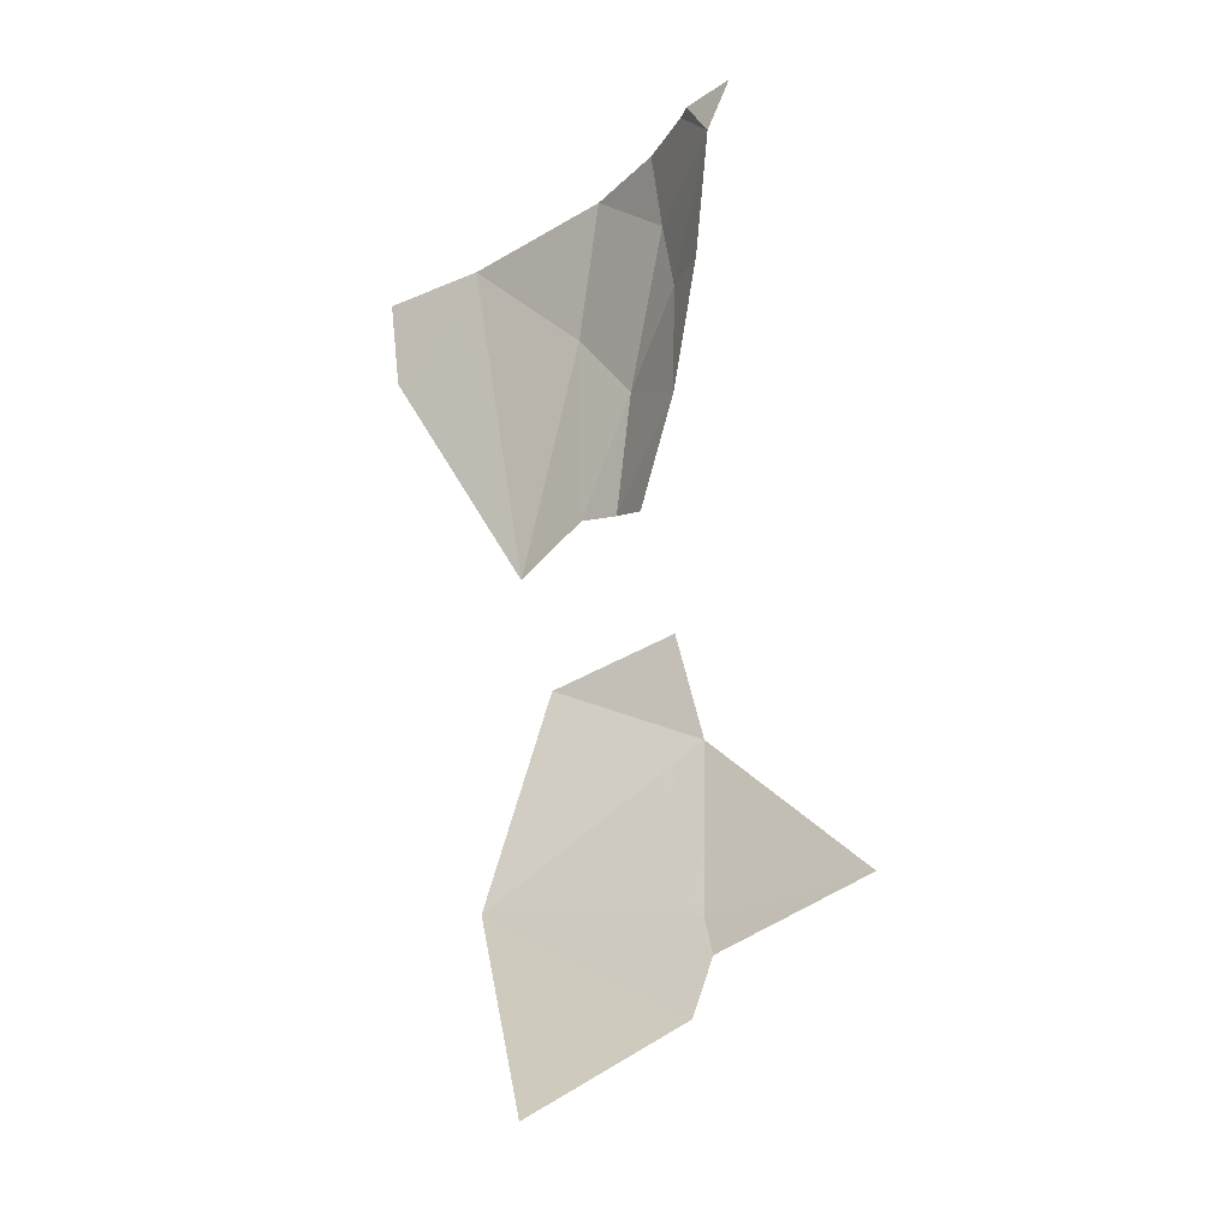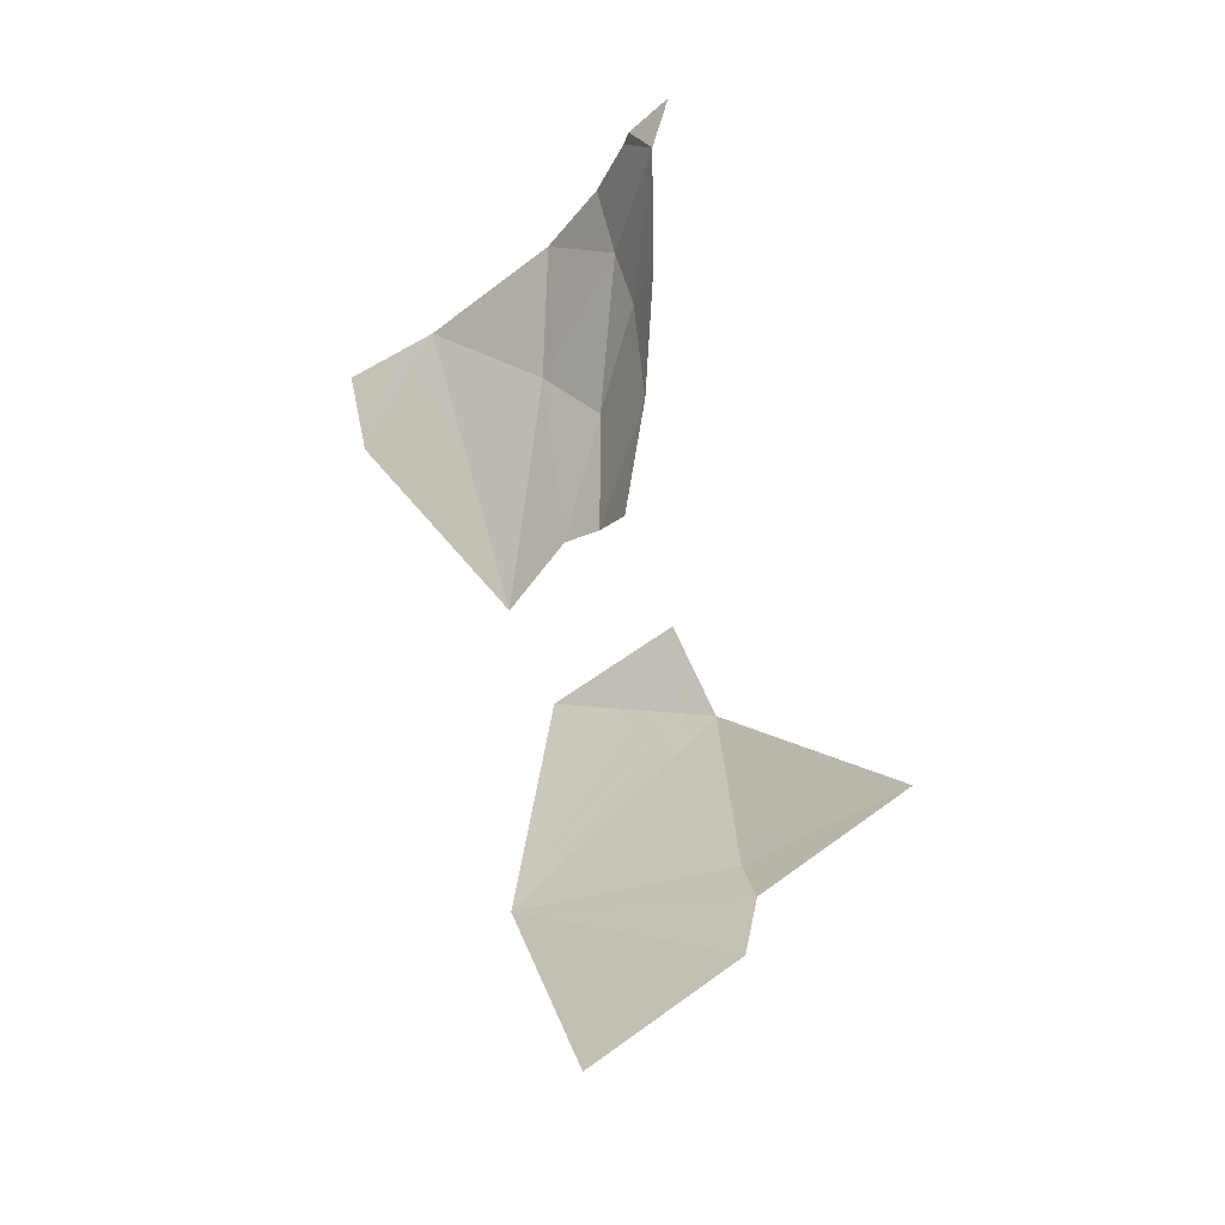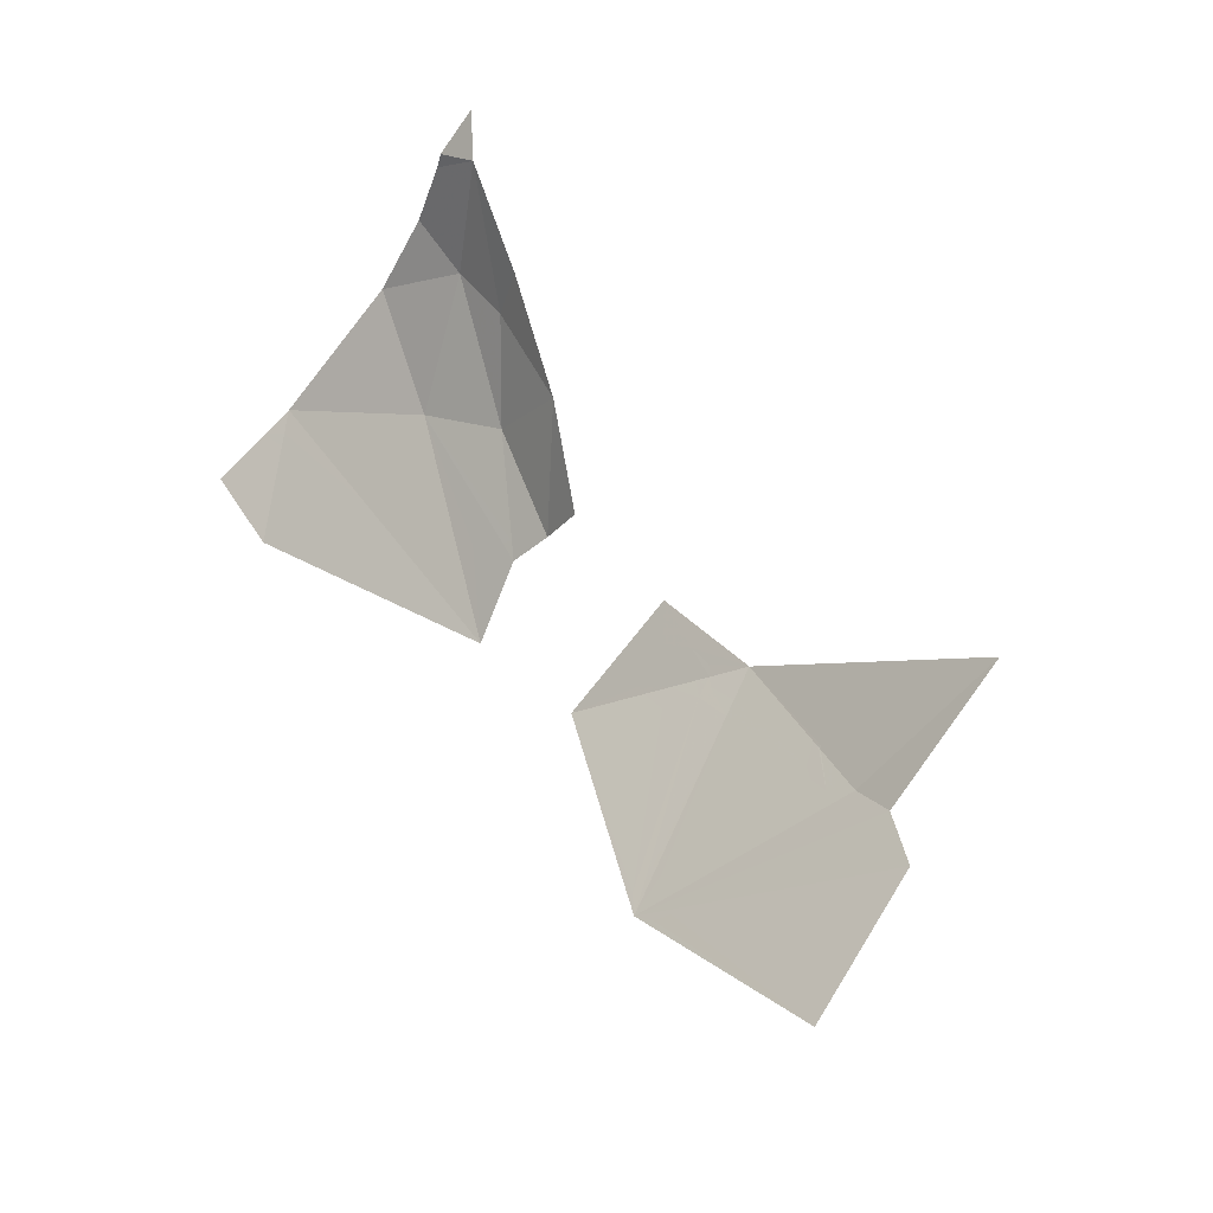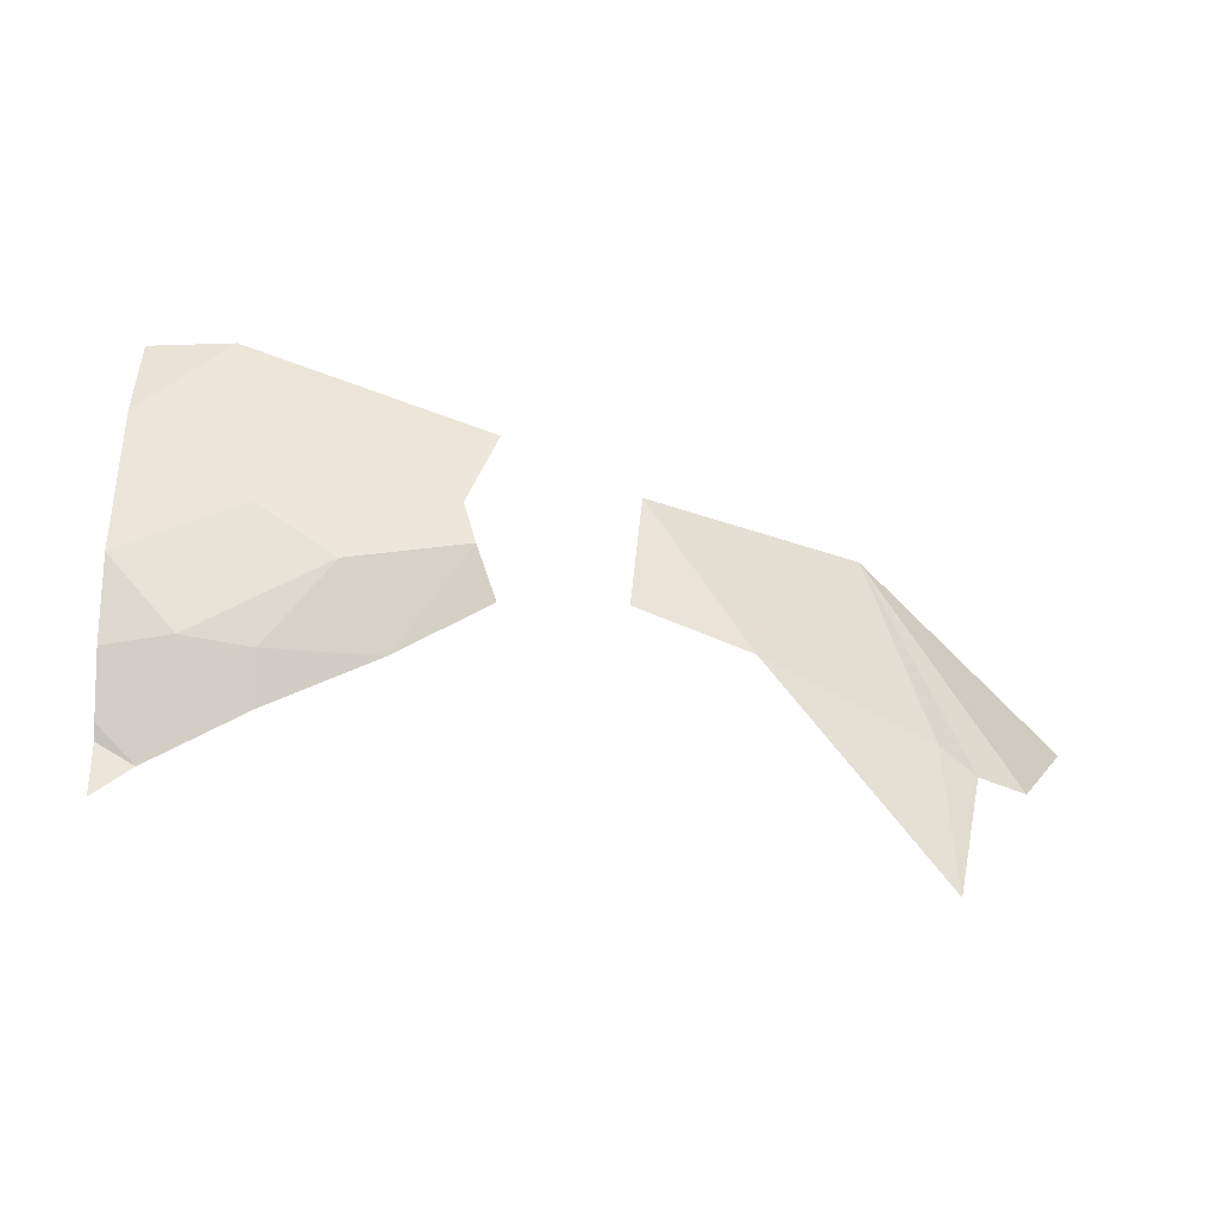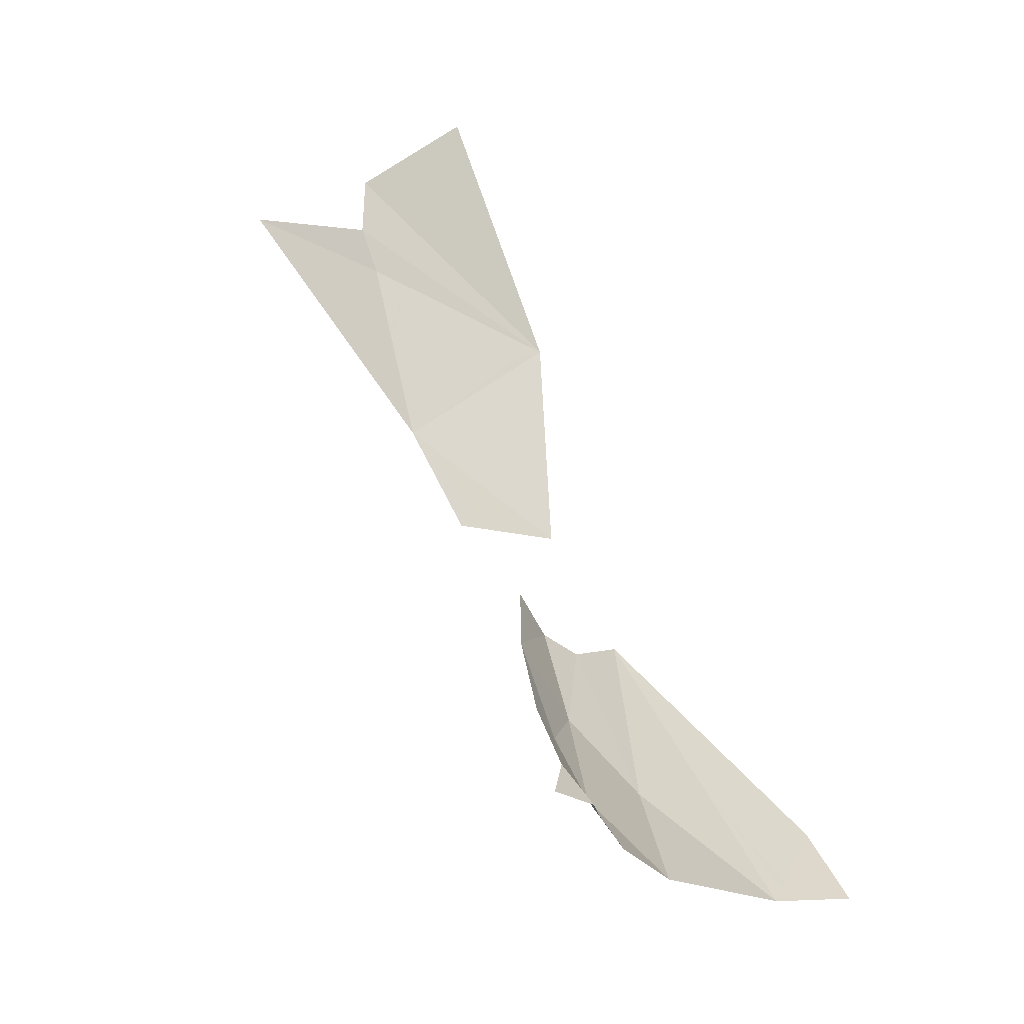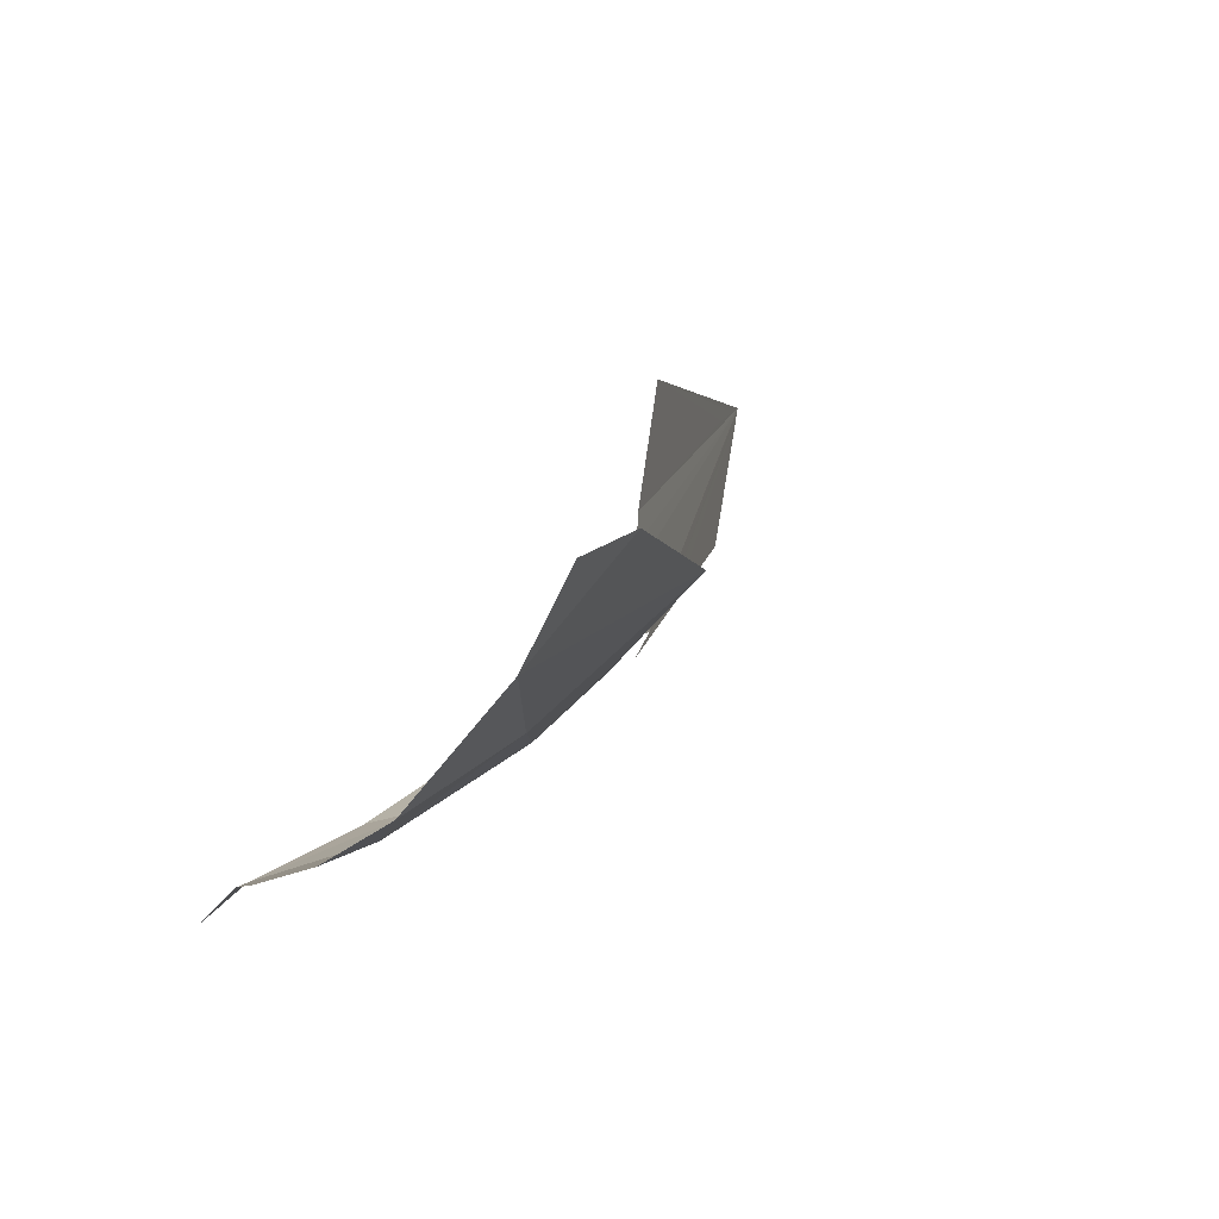
<metadata>
{"format":"obj","ext":"obj","renderer":"f3d","projection":"perspective","resolution":1024,"background":"white","views":[{"elev":70.3,"azim":81.5,"up":"+Y"},{"elev":62.7,"azim":75.4,"up":"+Y"},{"elev":62.6,"azim":53.8,"up":"+Y"},{"elev":-76.2,"azim":0.1,"up":"+Z"},{"elev":42.6,"azim":-115.1,"up":"+Y"},{"elev":14.6,"azim":-61.1,"up":"+Z"}]}
</metadata>
<code>
v 0.5652 -1.683 -1.344
v 0.55 -1.71 -1.315
v 0.5602 -1.686 -1.347
v 0.595 -1.605 -1.455
v 0.625 -1.58 -1.455
v 0.5652 -1.683 -1.344
v 0.5602 -1.686 -1.347
v 0.55 -1.71 -1.315
v 0.535 -1.714 -1.325
v 0.535 -1.709 -1.335
v 0.537 -1.706 -1.339
v 0.4429 -1.7 -1.46
v 0.45 -1.698 -1.455
v 0.45 -1.704 -1.445
v 0.4369 -1.708 -1.452
v 0.4369 -1.708 -1.452
v 0.45 -1.704 -1.445
v 0.4254 -1.721 -1.439
v 0.4254 -1.721 -1.439
v 0.45 -1.704 -1.445
v 0.435 -1.722 -1.425
v 0.4137 -1.735 -1.425
v 0.45 -1.704 -1.445
v 0.535 -1.709 -1.335
v 0.535 -1.714 -1.325
v 0.435 -1.722 -1.425
v 0.38 -1.775 -1.385
v 0.4137 -1.735 -1.425
v 0.435 -1.722 -1.425
v 0.535 -1.714 -1.325
v 0.535 -1.709 -1.335
v 0.45 -1.704 -1.445
v 0.4783 -1.686 -1.446
v 0.537 -1.706 -1.339
v 0.4783 -1.686 -1.446
v 0.45 -1.704 -1.445
v 0.45 -1.698 -1.455
v 0.4724 -1.684 -1.457
v 0.46 -1.68 -1.48
v 0.4724 -1.684 -1.457
v 0.45 -1.698 -1.455
v 0.4429 -1.7 -1.46
v 0.535 -1.714 -1.325
v 0.55 -1.71 -1.315
v 0.38 -1.775 -1.385
v 0.54 -1.7 -1.345
v 0.55 -1.71 -1.315
v 0.537 -1.706 -1.339
v 0.55 -1.71 -1.315
v 0.54 -1.7 -1.345
v 0.55 -1.691 -1.35
v 0.5602 -1.686 -1.347
v 0.5784 -1.614 -1.458
v 0.595 -1.605 -1.455
v 0.58 -1.62 -1.445
v 0.5784 -1.614 -1.458
v 0.58 -1.62 -1.445
v 0.5534 -1.628 -1.463
v 0.58 -1.62 -1.445
v 0.565 -1.63 -1.445
v 0.555 -1.634 -1.45
v 0.5506 -1.63 -1.463
v 0.58 -1.62 -1.445
v 0.5506 -1.63 -1.463
v 0.5534 -1.628 -1.463
v 0.595 -1.605 -1.455
v 0.5602 -1.686 -1.347
v 0.55 -1.691 -1.35
v 0.58 -1.62 -1.445
v 0.55 -1.691 -1.35
v 0.54 -1.7 -1.345
v 0.565 -1.63 -1.445
v 0.58 -1.62 -1.445
v 0.4783 -1.686 -1.446
v 0.555 -1.634 -1.45
v 0.54 -1.7 -1.345
v 0.537 -1.706 -1.339
v 0.555 -1.634 -1.45
v 0.4783 -1.686 -1.446
v 0.4724 -1.684 -1.457
v 0.5442 -1.633 -1.464
v 0.5442 -1.633 -1.464
v 0.5506 -1.63 -1.463
v 0.555 -1.634 -1.45
v 0.46 -1.68 -1.48
v 0.5442 -1.633 -1.464
v 0.4724 -1.684 -1.457
v 0.54 -1.7 -1.345
v 0.555 -1.634 -1.45
v 0.565 -1.63 -1.445
v 0.55 -1.71 -1.315
v 0.5685 -1.686 -1.334
v 0.57 -1.686 -1.33
v 0.565 -1.694 -1.32
v 0.665 -1.56 -1.435
v 0.57 -1.686 -1.33
v 0.5685 -1.686 -1.334
v 0.71 -1.555 -1.325
v 0.565 -1.694 -1.32
v 0.57 -1.686 -1.33
v 0.665 -1.56 -1.435
v 0.71 -1.555 -1.325
v 0.55 -1.71 -1.315
v 0.565 -1.694 -1.32
v 0.5685 -1.686 -1.334
v 0.55 -1.71 -1.315
v 0.5652 -1.683 -1.344
v 0.625 -1.58 -1.455
v 0.665 -1.56 -1.435
v 0.5685 -1.686 -1.334
v 0.5652 -1.683 -1.344
v 0.595 -1.605 -1.455
v 0.6 -1.525 -1.555
v 0.625 -1.58 -1.455
v 0.595 -1.605 -1.455
v 0.5784 -1.614 -1.458
v 0.575 -1.596 -1.485
v 0.59 -1.593 -1.475
v 0.5534 -1.628 -1.463
v 0.55 -1.629 -1.465
v 0.56 -1.61 -1.48
v 0.575 -1.596 -1.485
v 0.5534 -1.628 -1.463
v 0.575 -1.596 -1.485
v 0.5784 -1.614 -1.458
v 0.5506 -1.63 -1.463
v 0.55 -1.629 -1.465
v 0.5534 -1.628 -1.463
v 0.595 -1.605 -1.455
v 0.59 -1.593 -1.475
v 0.6 -1.525 -1.555
v 0.55 -1.629 -1.465
v 0.5506 -1.63 -1.463
v 0.5442 -1.633 -1.464
v 0.46 -1.68 -1.48
v 0.56 -1.61 -1.48
v 0.55 -1.629 -1.465
v 0.5442 -1.633 -1.464
v 0.6 -1.525 -1.555
v 0.575 -1.596 -1.485
v 0.56 -1.61 -1.48
v 0.46 -1.68 -1.48
v 0.59 -1.593 -1.475
v 0.575 -1.596 -1.485
v 0.6 -1.525 -1.555
v 0.275 -1.715 -1.465
v 0.26 -1.755 -1.45
v 0.2 -1.685 -1.5
v 0.1125 -1.832 -1.375
v 0.01935 -1.851 -1.354
v 0.01235 -1.847 -1.362
v 0.0263 -1.838 -1.375
v 0.01235 -1.847 -1.362
v 0 -1.84 -1.375
v 0.0263 -1.838 -1.375
v 0.07 -1.88 -1.3
v 0.01935 -1.851 -1.354
v 0.1125 -1.832 -1.375
v 0.275 -1.82 -1.375
v 0.1 -1.785 -1.445
v 0.2314 -1.781 -1.427
v 0.2125 -1.797 -1.413
v 0.1963 -1.804 -1.406
v 0.275 -1.82 -1.375
v 0.1963 -1.804 -1.406
v 0.2125 -1.797 -1.413
v 0.25 -1.78 -1.425
v 0.2125 -1.797 -1.413
v 0.2314 -1.781 -1.427
v 0.25 -1.78 -1.425
v 0.2376 -1.776 -1.432
v 0.165 -1.75 -1.475
v 0.26 -1.755 -1.45
v 0.25 -1.78 -1.425
v 0.2376 -1.776 -1.432
v 0.26 -1.755 -1.45
v 0.1125 -1.832 -1.375
v 0.0263 -1.838 -1.375
v 0.1 -1.785 -1.445
v 0.1963 -1.804 -1.406
v 0.0263 -1.838 -1.375
v 0 -1.84 -1.375
v 0.1 -1.785 -1.445
v 0.275 -1.82 -1.375
v 0.1125 -1.832 -1.375
v 0.1963 -1.804 -1.406
v 0.01935 -1.851 -1.354
v 0 -1.853 -1.35
v 0.01235 -1.847 -1.362
v 0.01235 -1.847 -1.362
v 0 -1.853 -1.35
v 0 -1.84 -1.375
v 0.07 -1.88 -1.3
v 0 -1.878 -1.303
v 0 -1.853 -1.35
v 0.01935 -1.851 -1.354
v 0.2 -1.685 -1.5
v 0.26 -1.755 -1.45
v 0.165 -1.75 -1.475
v 0.415 -1.706 -1.465
v 0.435 -1.699 -1.465
v 0.4429 -1.7 -1.46
v 0.4369 -1.708 -1.452
v 0.4254 -1.721 -1.439
v 0.39 -1.74 -1.43
v 0.395 -1.72 -1.455
v 0.415 -1.706 -1.465
v 0.4254 -1.721 -1.439
v 0.415 -1.706 -1.465
v 0.4369 -1.708 -1.452
v 0.405 -1.738 -1.425
v 0.39 -1.74 -1.43
v 0.4254 -1.721 -1.439
v 0.4137 -1.735 -1.425
v 0.38 -1.775 -1.385
v 0.405 -1.738 -1.425
v 0.4137 -1.735 -1.425
v 0.46 -1.68 -1.48
v 0.435 -1.699 -1.465
v 0.415 -1.706 -1.465
v 0.37 -1.715 -1.475
v 0.395 -1.72 -1.455
v 0.39 -1.74 -1.43
v 0.38 -1.775 -1.385
v 0.37 -1.715 -1.475
v 0.39 -1.74 -1.43
v 0.405 -1.738 -1.425
v 0.38 -1.775 -1.385
v 0.395 -1.72 -1.455
v 0.37 -1.715 -1.475
v 0.415 -1.706 -1.465
v 0.46 -1.68 -1.48
v 0.4429 -1.7 -1.46
v 0.435 -1.699 -1.465
v 0.1 -1.785 -1.445
v 0.165 -1.75 -1.475
v 0.2376 -1.776 -1.432
v 0.2314 -1.781 -1.427
v 0.25 -1.78 -1.425
v 0.2314 -1.781 -1.427
v 0.2376 -1.776 -1.432
v 0.11 -1.655 -1.53
v 0.2 -1.685 -1.5
v 0.11 -1.695 -1.515
v 0 -1.755 -1.475
v 0.1 -1.785 -1.445
v 0 -1.84 -1.375
v 0.1 -1.785 -1.445
v 0 -1.755 -1.475
v 0.055 -1.705 -1.515
v 0.11 -1.655 -1.53
v 0.11 -1.695 -1.515
v 0.03 -1.62 -1.55
v 0.03 -1.62 -1.55
v 0.11 -1.695 -1.515
v 0.055 -1.705 -1.515
v 0 -1.605 -1.57
v 0.03 -1.62 -1.55
v 0 -1.635 -1.54
v 0.055 -1.705 -1.515
v 0 -1.755 -1.475
v 0 -1.697 -1.515
v 0.11 -1.695 -1.515
v 0.165 -1.75 -1.475
v 0.055 -1.705 -1.515
v 0.055 -1.705 -1.515
v 0.165 -1.75 -1.475
v 0.1 -1.785 -1.445
v 0.11 -1.695 -1.515
v 0.2 -1.685 -1.5
v 0.165 -1.75 -1.475
v 0.03 -1.62 -1.55
v 0.055 -1.705 -1.515
v 0 -1.697 -1.515
v 0 -1.648 -1.536
v 0 -1.635 -1.54
v 0.03 -1.62 -1.55
v 0 -1.648 -1.536
g mesh7488244
f 1 2 3
f 4 5 6
f 6 7 4
f 8 9 10
f 10 11 8
f 12 13 14
f 14 15 12
f 16 17 18
f 19 20 21
f 21 22 19
f 23 24 25
f 25 26 23
f 27 28 29
f 29 30 27
f 31 32 33
f 33 34 31
f 35 36 37
f 37 38 35
f 39 40 41
f 41 42 39
f 43 44 45
f 46 47 48
f 49 50 51
f 51 52 49
f 53 54 55
f 56 57 58
f 59 60 61
f 61 62 59
f 63 64 65
f 66 67 68
f 68 69 66
f 70 71 72
f 72 73 70
f 74 75 76
f 76 77 74
f 78 79 80
f 80 81 78
f 82 83 84
f 85 86 87
f 88 89 90
f 91 92 93
f 93 94 91
f 95 96 97
f 98 99 100
f 100 101 98
f 102 103 104
f 105 106 107
f 108 109 110
f 110 111 108
f 112 113 114
f 115 116 117
f 117 118 115
f 119 120 121
f 121 122 119
f 123 124 125
f 126 127 128
f 129 130 131
f 132 133 134
f 135 136 137
f 137 138 135
f 139 140 141
f 141 142 139
f 143 144 145
f 146 147 148
f 149 150 151
f 151 152 149
f 153 154 155
f 156 157 158
f 158 159 156
f 160 161 162
f 162 163 160
f 164 165 166
f 166 167 164
f 168 169 170
f 171 172 173
f 174 175 176
f 177 178 179
f 179 180 177
f 181 182 183
f 184 185 186
f 187 188 189
f 190 191 192
f 193 194 195
f 195 196 193
f 197 198 199
f 200 201 202
f 202 203 200
f 204 205 206
f 206 207 204
f 208 209 210
f 211 212 213
f 213 214 211
f 215 216 217
f 218 219 220
f 220 221 218
f 222 223 224
f 224 225 222
f 226 227 228
f 229 230 231
f 232 233 234
f 235 236 237
f 237 238 235
f 239 240 241
f 242 243 244
f 245 246 247
f 248 249 250
f 251 252 253
f 254 255 256
f 257 258 259
f 260 261 262
f 263 264 265
f 266 267 268
f 269 270 271
f 272 273 274
f 274 275 272
f 276 277 278

</code>
